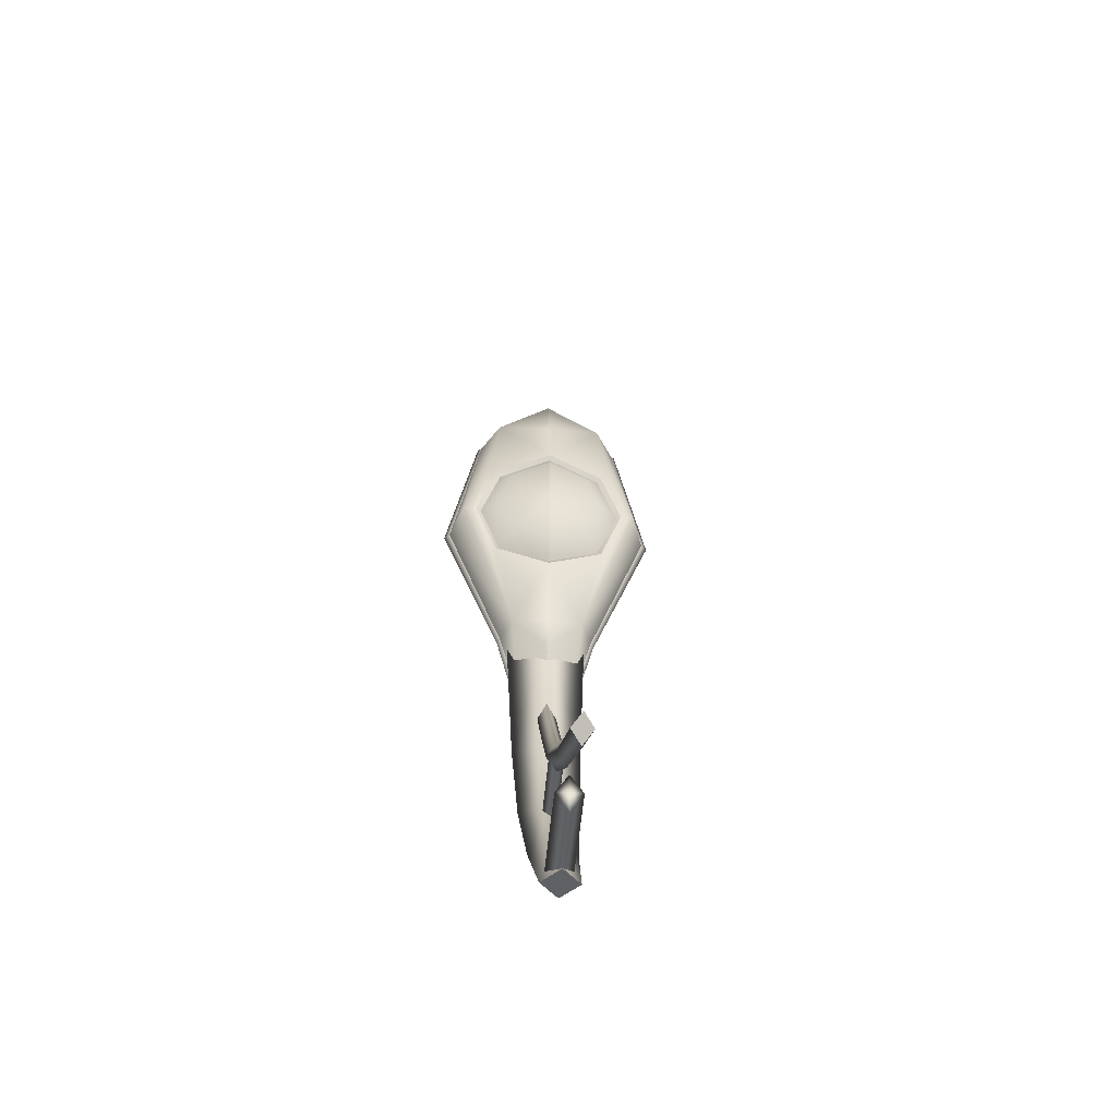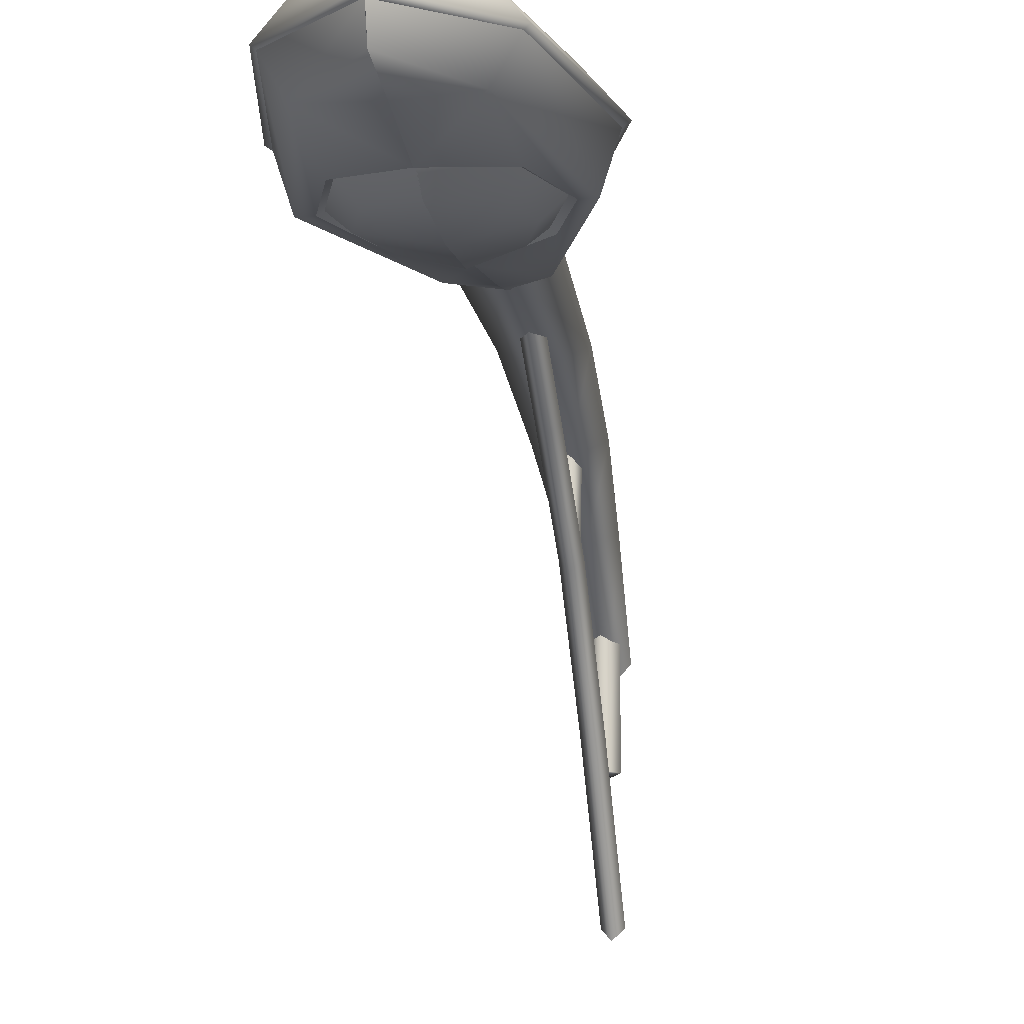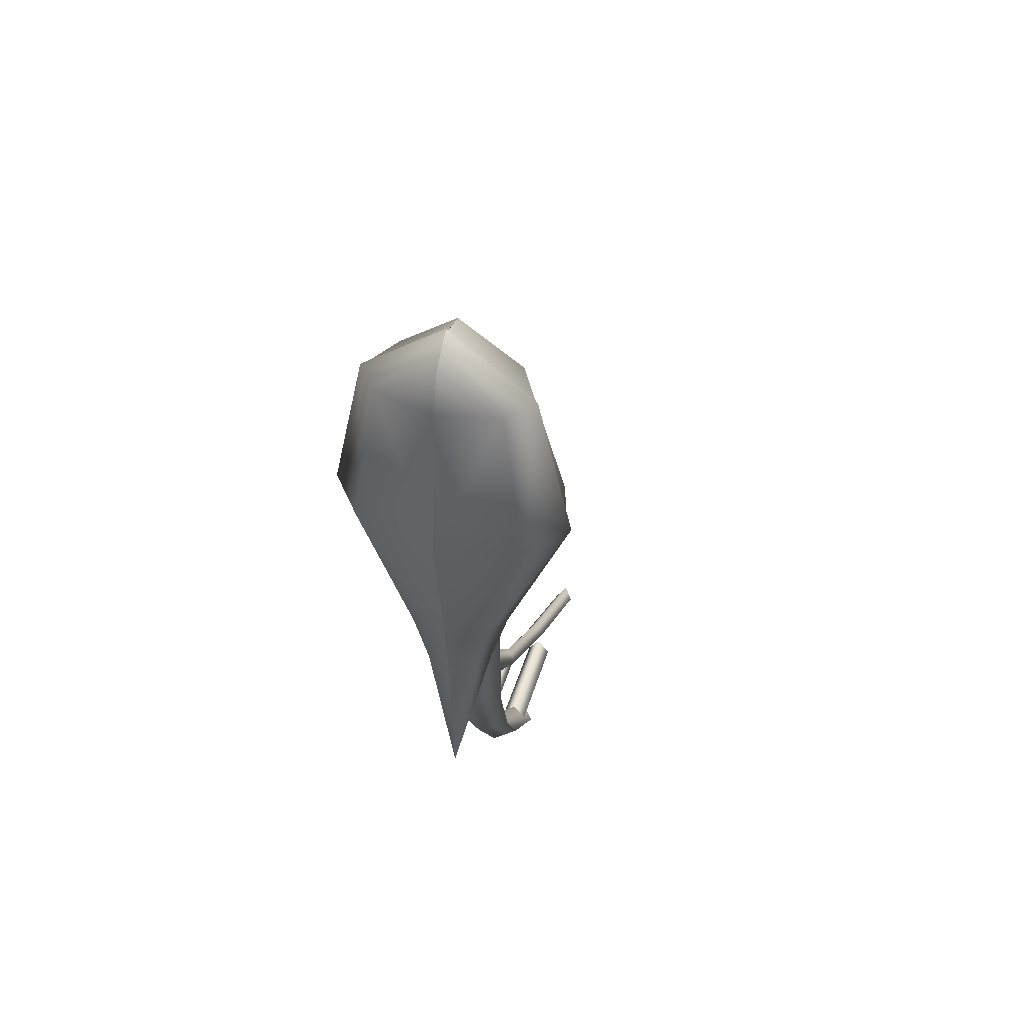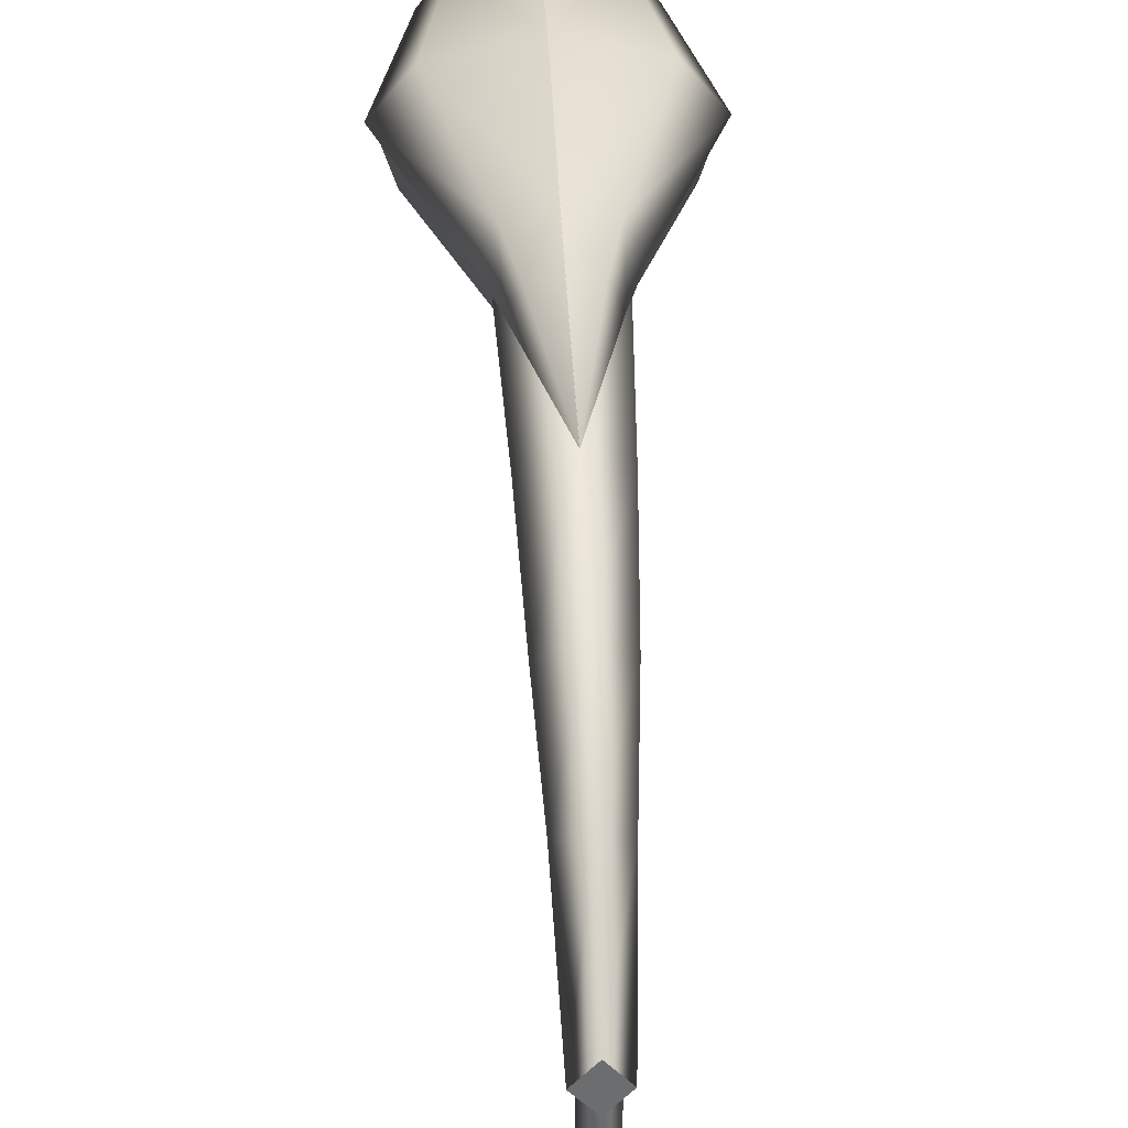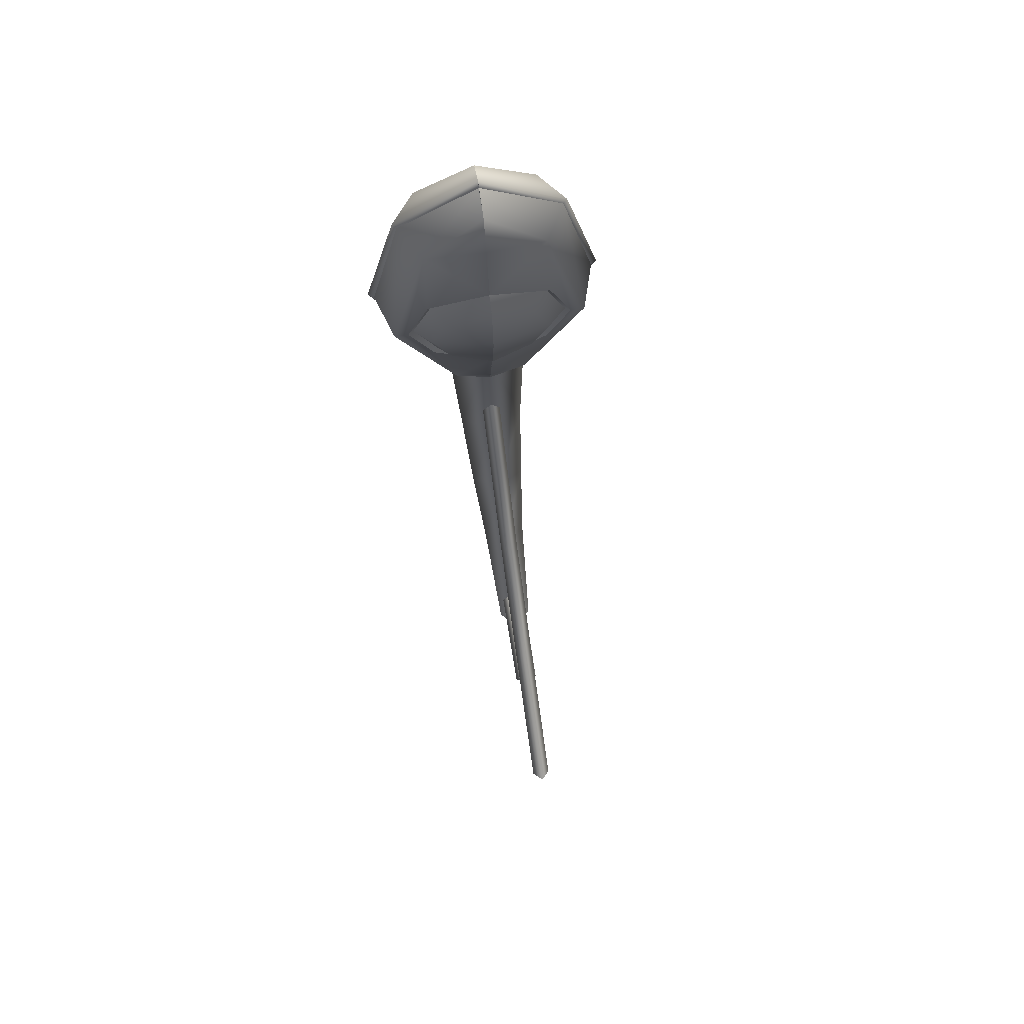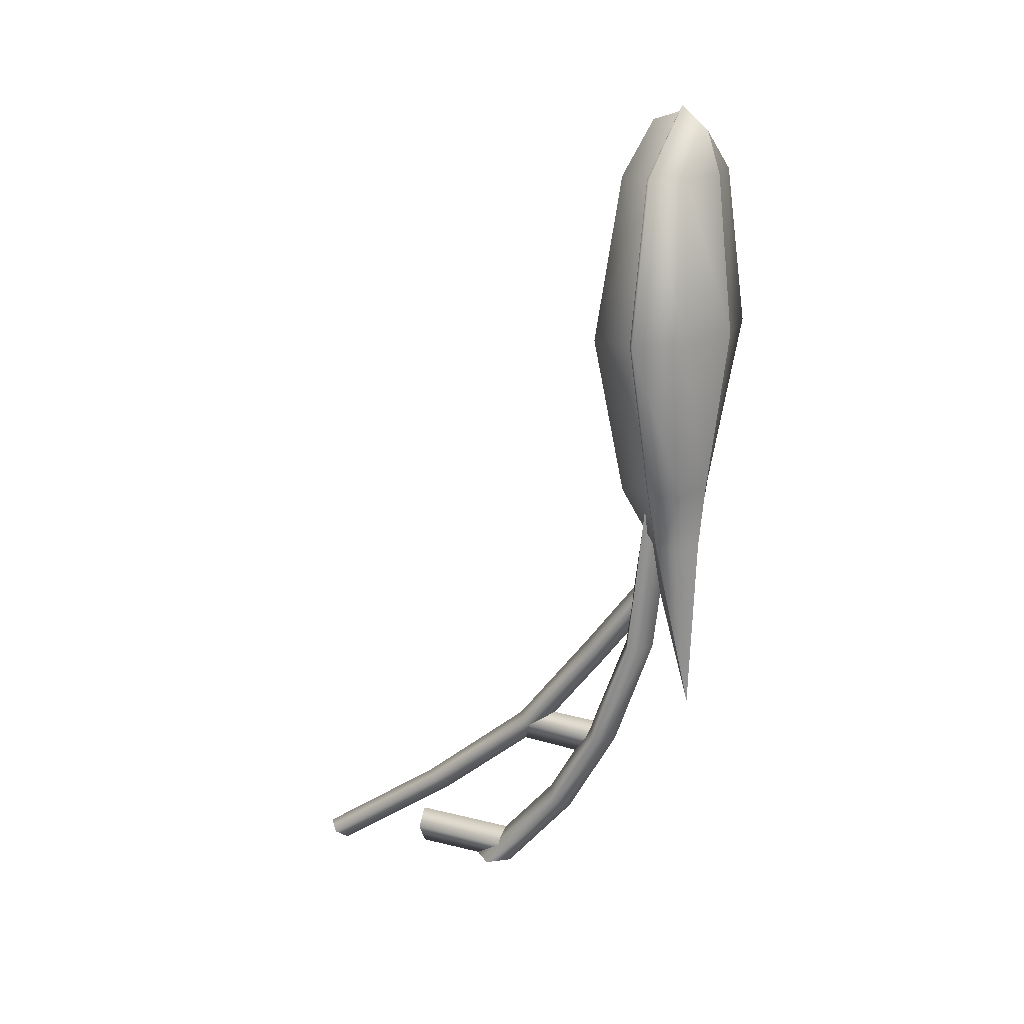
<metadata>
{"format":"obj","ext":"obj","renderer":"f3d","projection":"perspective","resolution":1024,"background":"white","views":[{"elev":-46.3,"azim":-4.6,"up":"+Z"},{"elev":-14.0,"azim":10.7,"up":"+Y"},{"elev":48.9,"azim":-162.7,"up":"+Z"},{"elev":36.4,"azim":177.4,"up":"+Y"},{"elev":75.0,"azim":-9.2,"up":"+Z"},{"elev":16.6,"azim":116.8,"up":"+Z"}]}
</metadata>
<code>
v  50.03 35.51 72.26
v  50.03 41.27 63.02
v  61.65 35.51 63.02
v  58.25 39.58 63.02
v  50.03 43.66 40.76
v  66.47 35.51 40.76
v  61.65 41.27 40.76
v  50.01 40.63 17.32
v  57.48 34.87 17.32
v  55.29 38.94 17.32
v  50.03 39.39 68.89
v  55.09 35.33 8.405
v  53.5 38.33 8.536
v  50.01 39.74 8.521
v  50.01 38.64 -16.24
v  50.05 35.01 71.39
v  61.07 34.98 62.98
v  65.63 34.85 40.94
v  57.11 34.4 17.94
v  54.49 34.86 8.723
v  50.03 29.75 63.02
v  58.25 30.09 63.02
v  50.01 29.18 17.32
v  55.29 29.71 17.32
v  50.01 38.64 -16.24
v  50.03 31.2 70.21
v  50.05 35.01 71.39
v  61.07 34.98 62.98
v  65.63 34.85 40.94
v  57.11 34.4 17.94
v  54.49 34.86 8.723
v  50.03 27.5 28.09
v  61.65 28.59 40.76
v  50.03 27.52 53.69
v  58.5 28.48 49.71
v  58.3 28.66 31.92
v  63.62 28.63 40.8
v  50.01 30.24 12.59
v  50.01 32.17 6.486
v  50.03 25.19 40.76
v  61.65 28.59 40.76
v  50.03 27.52 53.69
v  58.5 28.48 49.71
v  58.3 28.66 31.92
v  60.89 29.03 40.76
v  49.99 28 28.88
v  49.99 28.03 52.89
v  57.75 29.1 32.47
v  57.93 28.93 49.15
v  58.34 26.78 40.76
v  50.02 26 31.69
v  56.08 26.71 47.16
v  50.02 26.02 50.01
v  55.94 26.83 34.43
v  50.03 27.5 28.09
v  60.89 29.03 40.76
v  49.99 28 28.88
v  49.99 28.03 52.89
v  57.75 29.1 32.47
v  57.93 28.93 49.15
v  50.03 35.51 72.26
v  50.03 41.27 63.02
v  38.4 35.51 63.02
v  41.81 39.58 63.02
v  50.03 43.66 40.76
v  33.59 35.51 40.76
v  38.4 41.27 40.76
v  50.05 40.63 17.32
v  42.57 34.87 17.32
v  44.76 38.94 17.32
v  50.03 39.39 68.89
v  44.97 35.33 8.405
v  46.55 38.33 8.536
v  50.05 39.74 8.521
v  50.05 38.64 -16.24
v  50.01 35.01 71.39
v  38.99 34.98 62.98
v  34.42 34.85 40.94
v  42.95 34.4 17.94
v  45.57 34.86 8.723
v  50.03 29.75 63.02
v  41.81 30.09 63.02
v  50.05 29.18 17.32
v  44.76 29.71 17.32
v  50.05 38.64 -16.24
v  50.03 31.2 70.21
v  50.01 35.01 71.39
v  38.99 34.98 62.98
v  34.42 34.85 40.94
v  42.95 34.4 17.94
v  45.57 34.86 8.723
v  50.03 27.5 28.09
v  38.4 28.59 40.76
v  50.03 27.52 53.69
v  41.56 28.48 49.71
v  41.76 28.66 31.92
v  36.44 28.63 40.8
v  50.05 30.24 12.59
v  50.05 32.17 6.486
v  50.03 25.19 40.76
v  38.4 28.59 40.76
v  50.03 27.52 53.69
v  41.56 28.48 49.71
v  41.76 28.66 31.92
v  39.16 29.03 40.76
v  50.07 28 28.88
v  50.07 28.03 52.89
v  42.31 29.1 32.47
v  42.12 28.93 49.15
v  41.72 26.78 40.76
v  50.04 26 31.69
v  43.97 26.71 47.16
v  50.04 26.02 50.01
v  44.12 26.83 34.43
v  50.03 27.5 28.09
v  39.16 29.03 40.76
v  50.07 28 28.88
v  50.07 28.03 52.89
v  42.31 29.1 32.47
v  42.12 28.93 49.15
v  50 2.61 -50
v  47.42 5.56 -50
v  50 8.51 -50
v  52.58 5.56 -50
v  45.06 30.71 -8.26
v  50 28.57 -8.2
v  50 32.86 -8.32
v  54.94 30.71 -8.26
v  44.04 33.86 17.03
v  50 36 17.01
v  55.95 33.86 17.03
v  50 31.72 17.06
v  50 15.99 -35.04
v  46.65 17.62 -36.44
v  50 19.25 -37.84
v  53.34 17.62 -36.44
v  45.77 24.89 -24.03
v  50 26.92 -24.69
v  54.23 24.89 -24.03
v  50 22.85 -23.38
v  50 30.39 1.565
v  48.61 32.08 0.5888
v  50 33.77 -0.3874
v  51.38 32.08 0.5888
v  48.61 12.09 -24.65
v  50 10.59 -23.4
v  50 13.58 -25.91
v  51.38 12.09 -24.65
v  48.61 23.17 -10.89
v  50 24.55 -12.28
v  51.38 23.17 -10.89
v  50 21.79 -9.514
v  50 -6.095 -36.87
v  48.61 -4.599 -38.12
v  50 -3.104 -39.38
v  51.38 -4.599 -38.12
v  48.98 11.82 -24.94
v  48.96 23.74 -25.4
v  50 22.43 -28.21
v  50 10.56 -27.65
v  50 13.09 -22.22
v  50 25.05 -22.58
v  51.01 11.82 -24.94
v  51.04 23.74 -25.4
v  50 11.82 -24.94
v  48.23 -7.499 -46.82
v  48.18 8.731 -46.88
v  50 7.419 -50
v  50 -7.52 -50
v  50 -7.478 -44.1
v  50 10.04 -44.15
v  51.77 -7.499 -46.82
v  51.82 8.731 -46.88
v  50 -7.499 -46.82
v  50 -25.81 -50.42
v  48.61 -24.31 -51.68
v  50 -22.82 -52.93
v  51.38 -24.31 -51.68
v  50 -25.81 -50.42
v  48.61 -24.31 -51.68
v  50 -22.82 -52.93
v  51.38 -24.31 -51.68
v  50 2.61 -50
v  47.42 5.56 -50
v  50 8.51 -50
v  52.58 5.56 -50
g base
f 1 3 4
f 1 4 11
f 7 4 3
f 3 6 7
f 5 2 4
f 4 7 5
f 10 7 6
f 6 9 10
f 8 5 7
f 7 10 8
f 12 9 19
f 19 20 12
f 12 13 10
f 10 9 12
f 13 14 8
f 8 10 13
f 4 2 11
f 18 6 3
f 3 17 18
f 9 6 18
f 18 19 9
f 17 3 1
f 1 16 17
f 20 15 12
f 12 15 13
f 13 15 14
f 26 21 22
f 33 37 22
f 22 35 33
f 37 29 28
f 28 22 37
f 24 30 29
f 29 37 24
f 25 31 39
f 22 28 27
f 27 26 22
f 30 24 31
f 32 24 36
f 24 37 33
f 33 36 24
f 22 34 35
f 22 21 34
f 32 23 24
f 24 23 38
f 31 24 38
f 38 39 31
f 43 42 58
f 58 60 43
f 44 59 46
f 46 55 44
f 44 41 56
f 56 59 44
f 40 50 52
f 47 53 52
f 52 49 47
f 48 54 51
f 51 57 48
f 48 45 50
f 50 54 48
f 43 60 56
f 56 41 43
f 49 52 50
f 50 45 49
f 53 40 52
f 54 40 51
f 50 40 54
f 61 64 63
f 61 71 64
f 67 66 63
f 63 64 67
f 65 67 64
f 64 62 65
f 70 69 66
f 66 67 70
f 68 70 67
f 67 65 68
f 72 80 79
f 79 69 72
f 72 69 70
f 70 73 72
f 73 70 68
f 68 74 73
f 64 71 62
f 78 77 63
f 63 66 78
f 69 79 78
f 78 66 69
f 77 76 61
f 61 63 77
f 80 72 75
f 72 73 75
f 73 74 75
f 86 82 81
f 93 95 82
f 82 97 93
f 97 82 88
f 88 89 97
f 84 97 89
f 89 90 84
f 85 99 91
f 82 86 87
f 87 88 82
f 90 91 84
f 92 96 84
f 84 96 93
f 93 97 84
f 82 95 94
f 82 94 81
f 92 84 83
f 84 98 83
f 91 99 98
f 98 84 91
f 103 120 118
f 118 102 103
f 104 115 106
f 106 119 104
f 104 119 116
f 116 101 104
f 100 112 110
f 107 109 112
f 112 113 107
f 108 117 111
f 111 114 108
f 108 114 110
f 110 105 108
f 103 101 116
f 116 120 103
f 109 105 110
f 110 112 109
f 113 112 100
f 114 111 100
f 110 114 100
f 137 140 126
f 126 125 137
f 138 137 125
f 125 127 138
f 139 138 127
f 127 128 139
f 140 139 128
f 128 126 140
f 125 126 132
f 132 129 125
f 127 125 129
f 129 130 127
f 131 128 127
f 127 130 131
f 132 126 128
f 128 131 132
f 122 121 133
f 133 134 122
f 123 122 134
f 134 135 123
f 124 123 135
f 135 136 124
f 121 124 136
f 136 133 121
f 134 133 140
f 140 137 134
f 135 134 137
f 137 138 135
f 136 135 138
f 138 139 136
f 133 136 139
f 139 140 133
f 142 149 152
f 152 141 142
f 143 150 149
f 149 142 143
f 144 151 150
f 150 143 144
f 141 152 151
f 151 144 141
f 154 153 146
f 146 145 154
f 155 154 145
f 145 147 155
f 156 155 147
f 147 148 156
f 153 156 148
f 148 146 153
f 145 146 152
f 152 149 145
f 147 145 149
f 149 150 147
f 148 147 150
f 150 151 148
f 146 148 151
f 151 152 146
f 180 179 153
f 153 154 180
f 181 180 154
f 154 155 181
f 182 181 155
f 155 156 182
f 179 182 156
f 156 153 179
f 158 159 160
f 160 157 158
f 162 158 157
f 157 161 162
f 164 162 161
f 161 163 164
f 159 164 163
f 163 160 159
f 157 160 165
f 161 157 165
f 163 161 165
f 160 163 165
f 167 168 169
f 169 166 167
f 171 167 166
f 166 170 171
f 173 171 170
f 170 172 173
f 168 173 172
f 172 169 168
f 166 169 174
f 170 166 174
f 172 170 174
f 169 172 174
f 178 175 176
f 176 177 178
f 186 183 184
f 184 185 186
g

</code>
